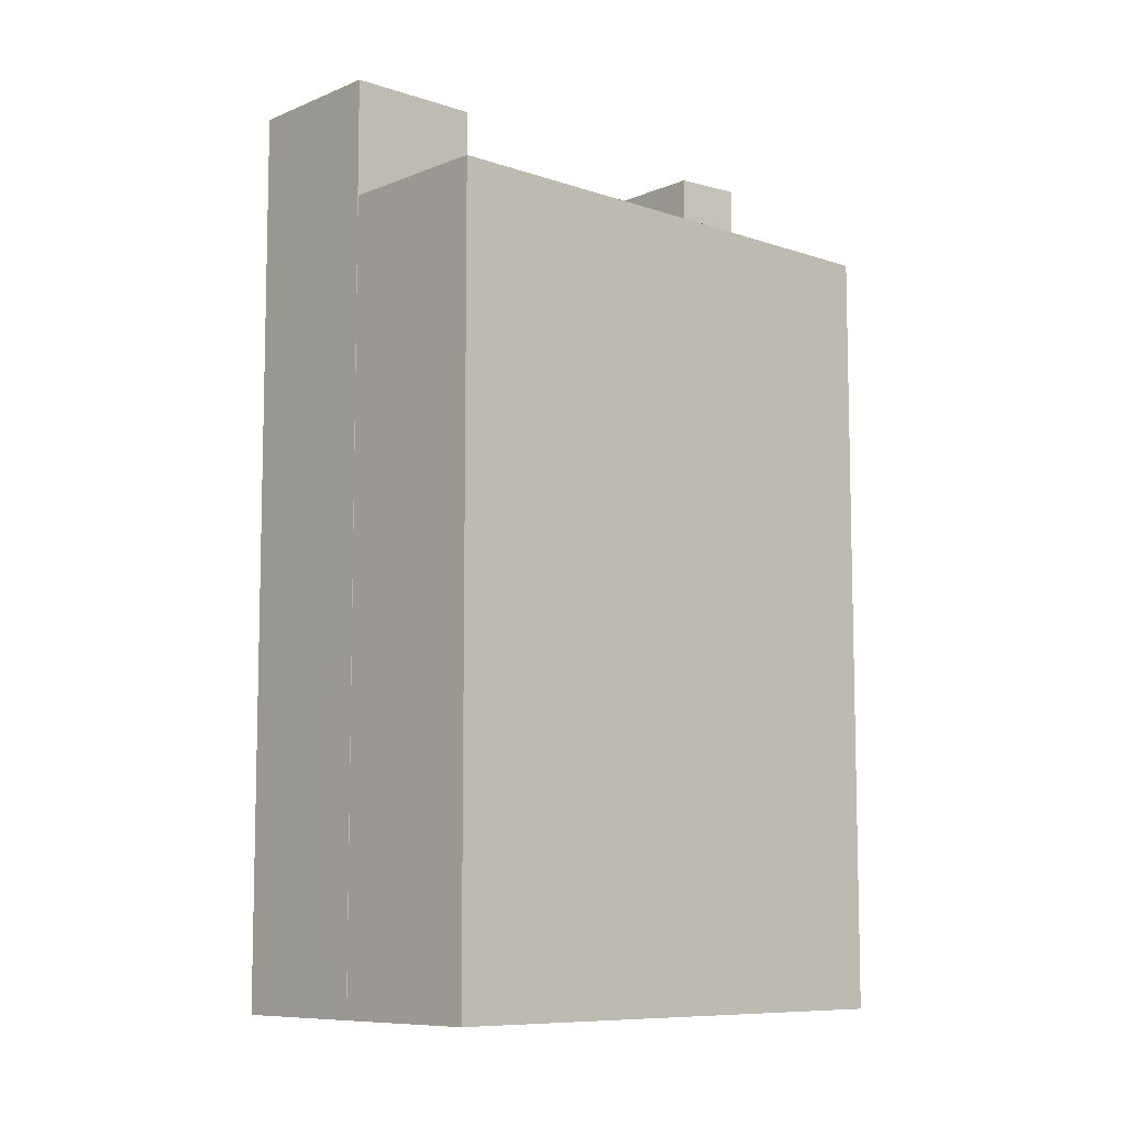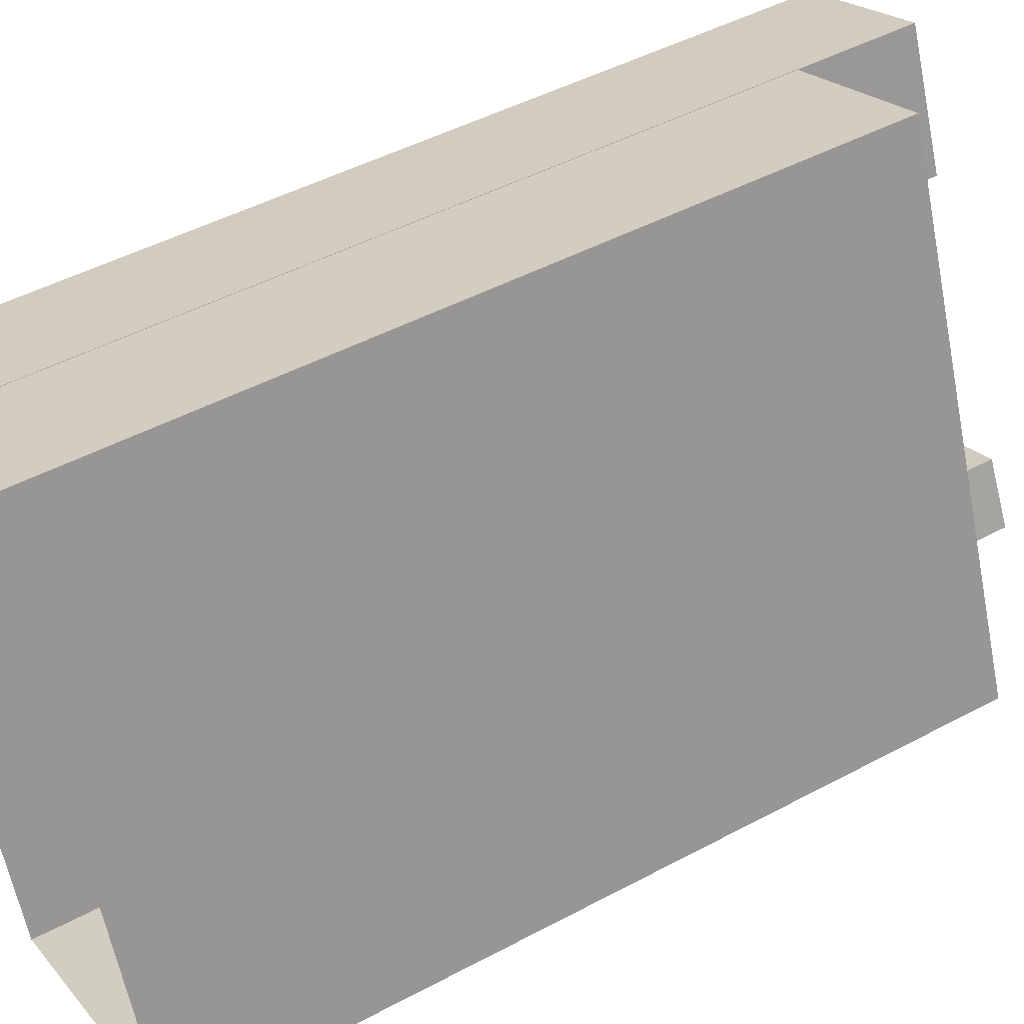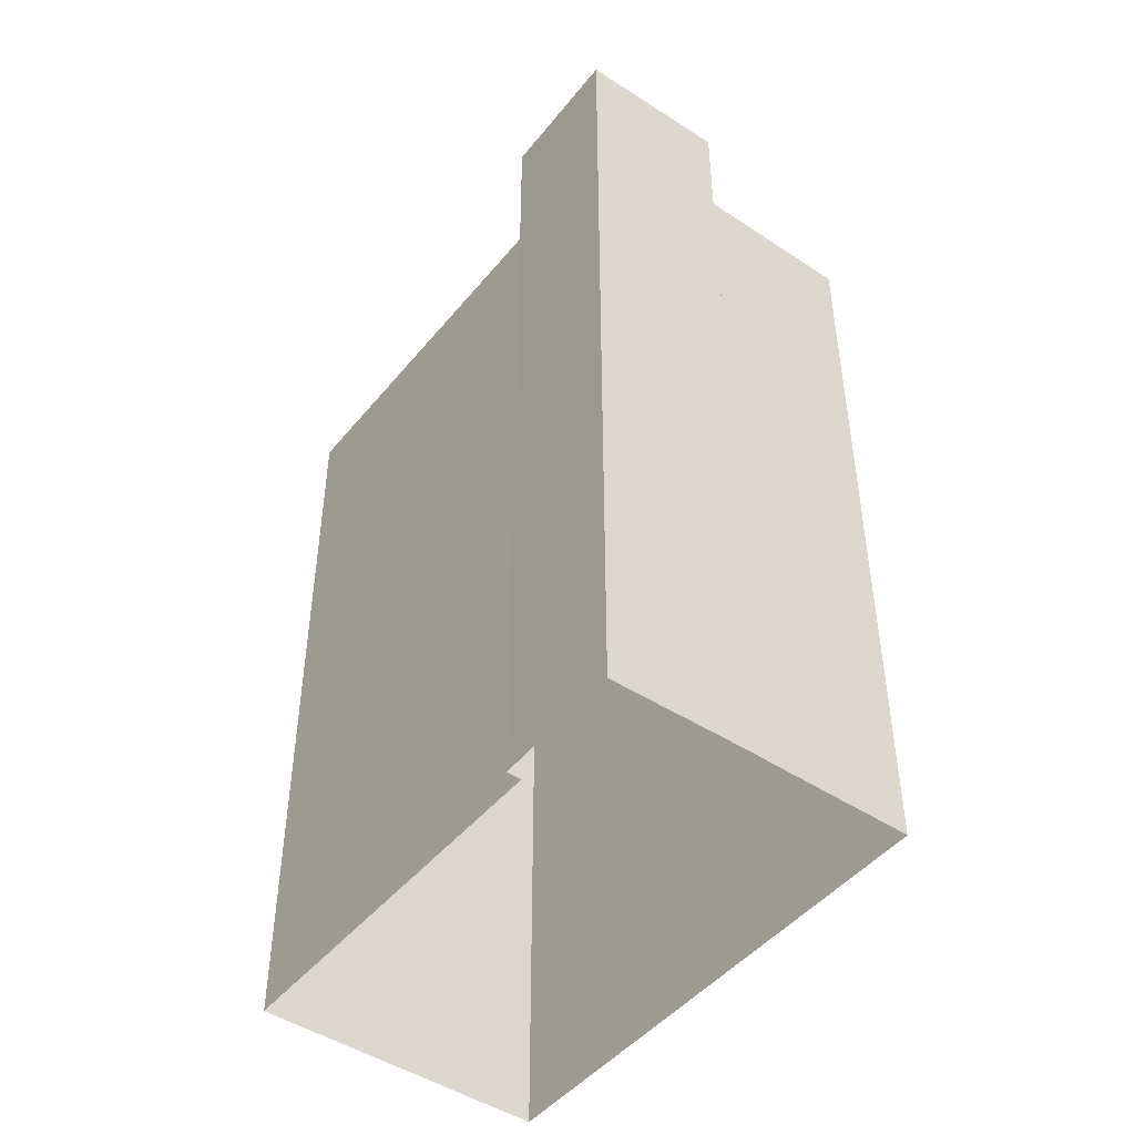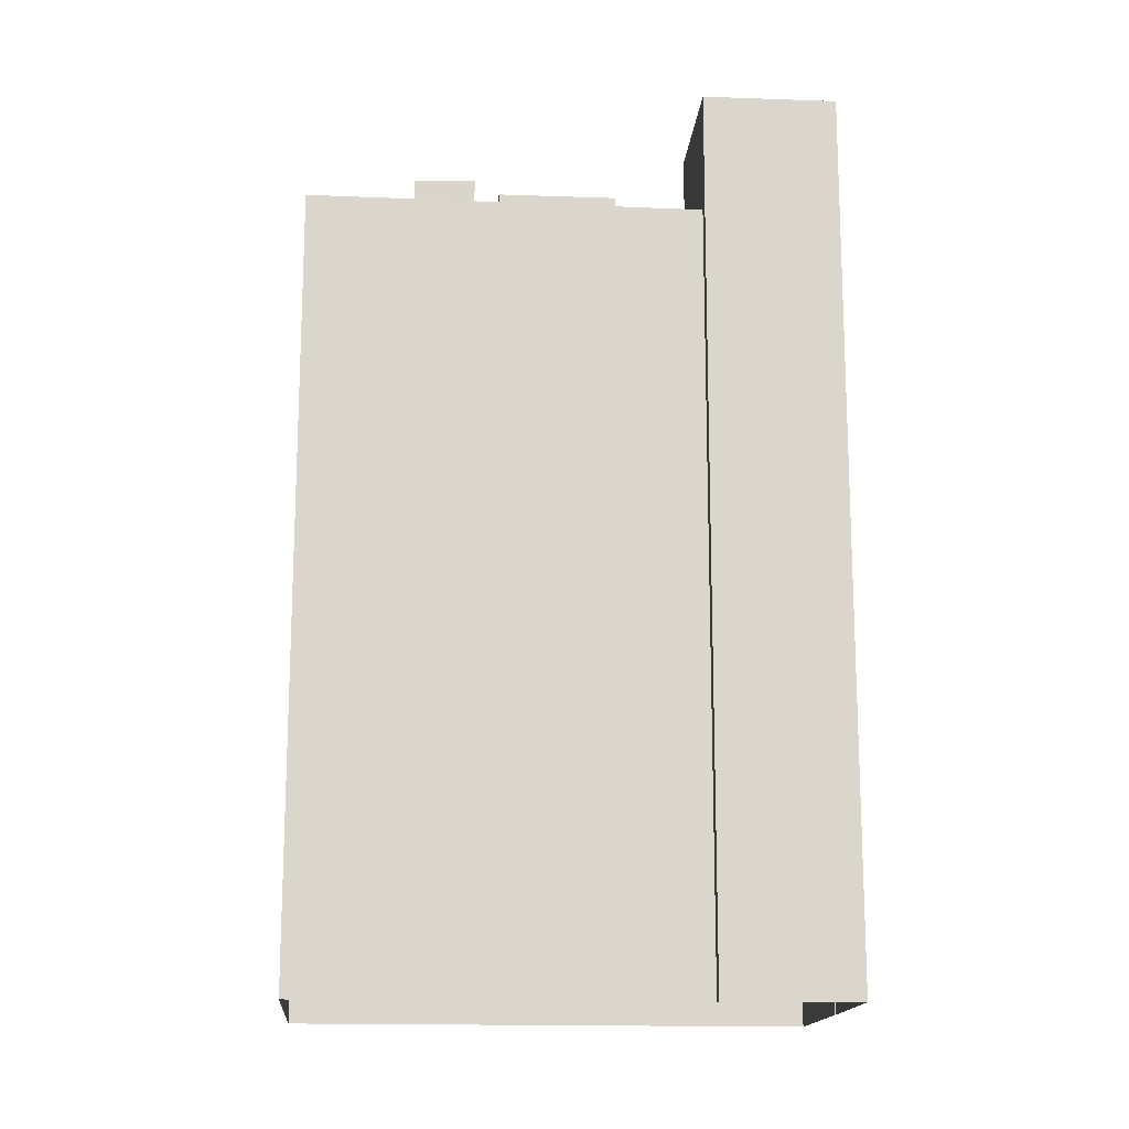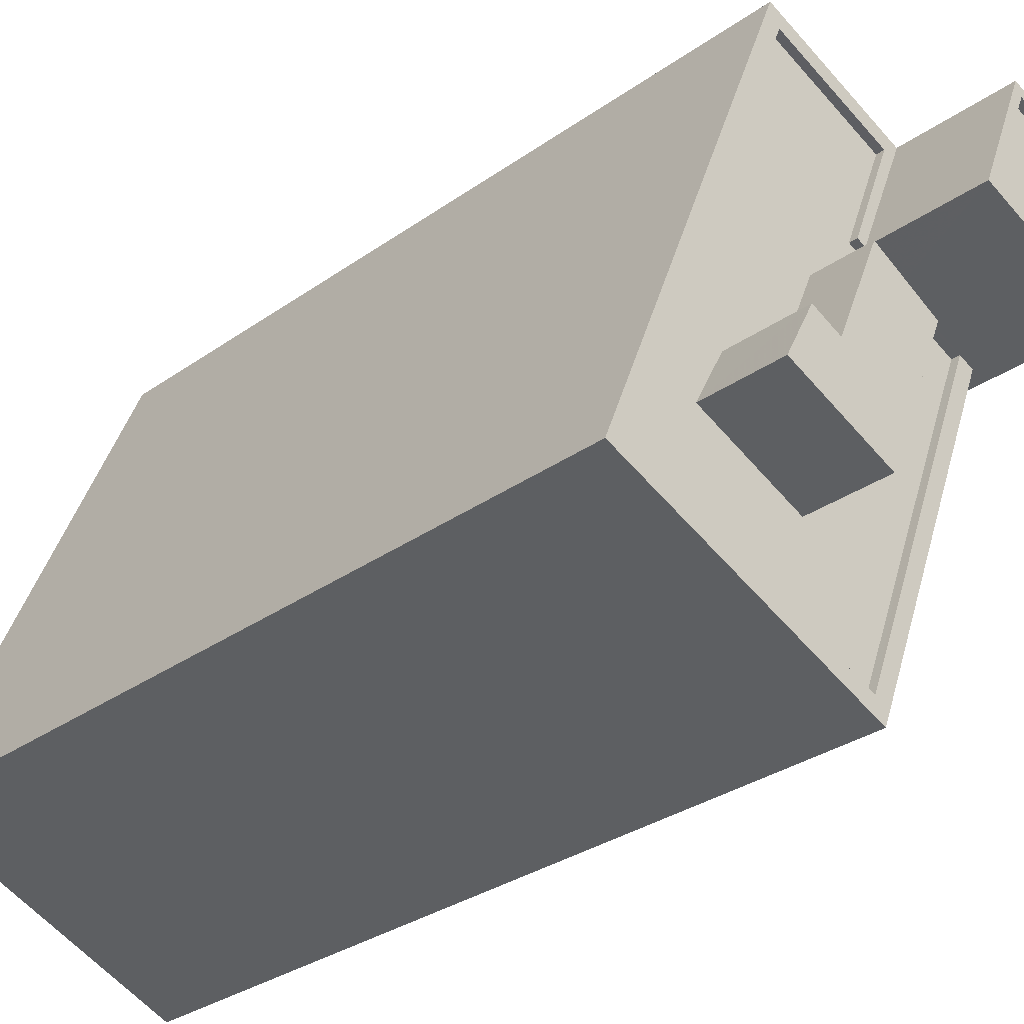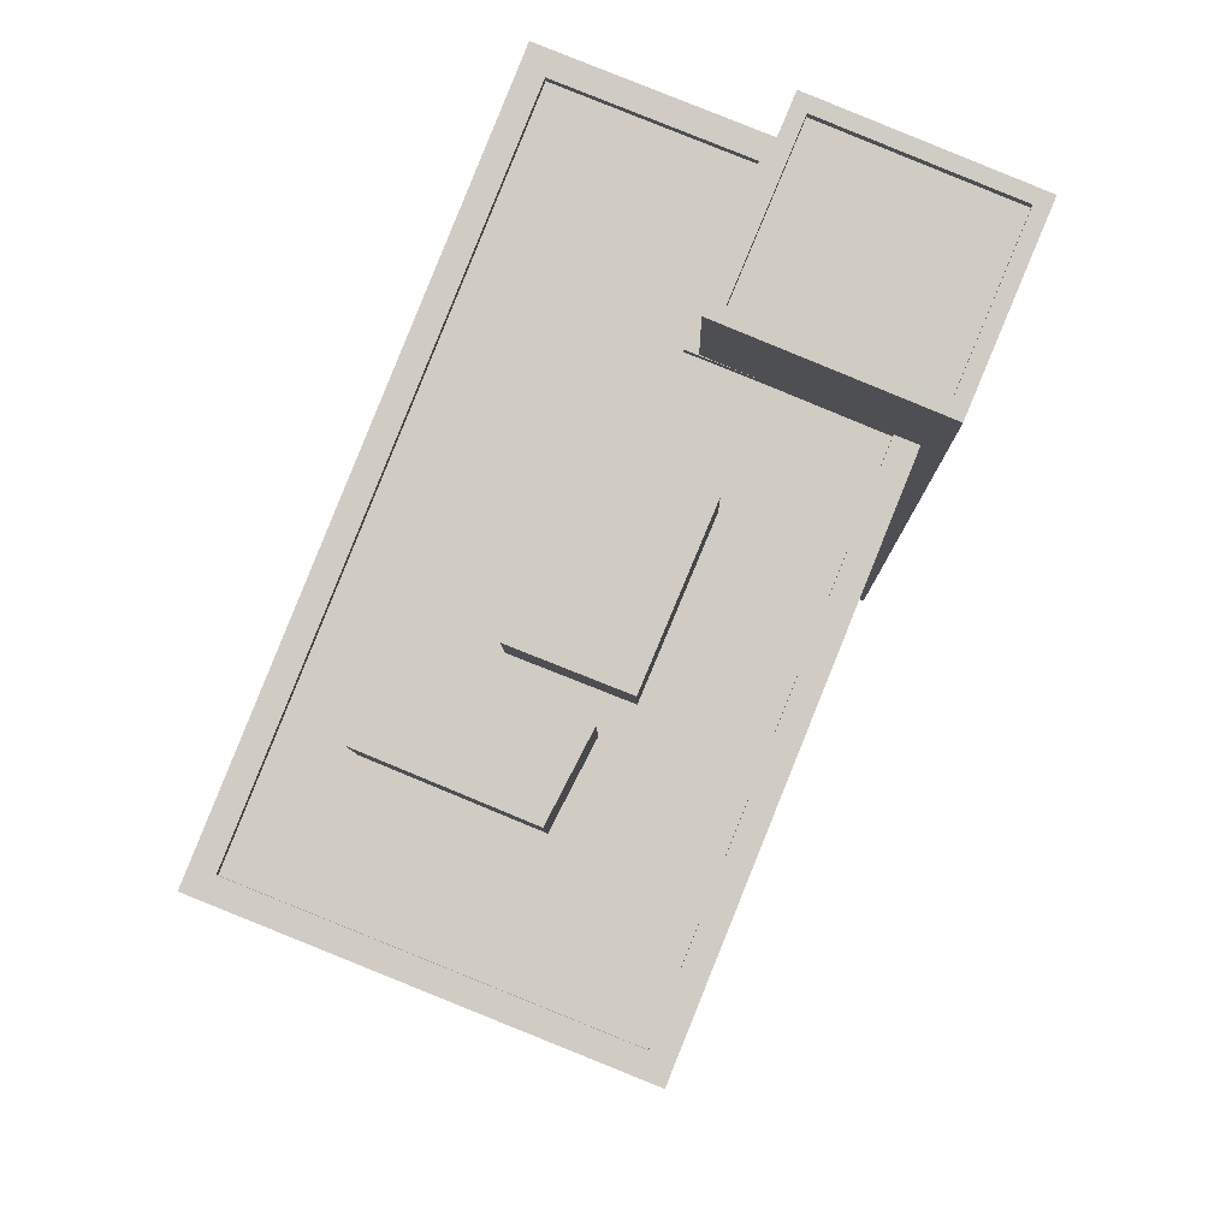
<metadata>
{"format":"obj","ext":"obj","renderer":"f3d","projection":"perspective","resolution":1024,"background":"white","views":[{"elev":-8.7,"azim":-154.6,"up":"+Z"},{"elev":47.2,"azim":-121.2,"up":"+Y"},{"elev":-46.8,"azim":121.1,"up":"+Z"},{"elev":-15.6,"azim":63.0,"up":"+Z"},{"elev":-31.2,"azim":-44.8,"up":"+Y"},{"elev":-5.9,"azim":0.7,"up":"+Y"}]}
</metadata>
<code>
v -7365 -3.715e+04 27.16
v -7365 -3.715e+04 29.61
v -7366 -3.715e+04 29.61
v -7366 -3.715e+04 27.16
v -7369 -3.715e+04 27.16
v -7369 -3.715e+04 29.61
v -7368 -3.715e+04 29.61
v -7368 -3.715e+04 27.16
v -7367 -3.715e+04 27.16
v -7362 -3.714e+04 27.41
v -7366 -3.714e+04 4.109
v -7366 -3.714e+04 27.42
v -7362 -3.714e+04 4.107
v -7372 -3.716e+04 27.42
v -7372 -3.716e+04 4.108
v -7360 -3.715e+04 4.105
v -7364 -3.716e+04 27.41
v -7364 -3.716e+04 4.105
v -7360 -3.715e+04 27.41
v -7364 -3.716e+04 27.41
v -7364 -3.716e+04 27.16
v -7372 -3.716e+04 27.16
v -7372 -3.716e+04 27.41
v -7366 -3.714e+04 27.17
v -7366 -3.714e+04 27.42
v -7370 -3.715e+04 27.16
v -7362 -3.714e+04 27.16
v -7362 -3.714e+04 27.41
v -7363 -3.714e+04 27.16
v -7364 -3.715e+04 27.41
v -7364 -3.715e+04 27.16
v -7362 -3.715e+04 27.41
v -7362 -3.715e+04 27.16
v -7363 -3.715e+04 27.16
v -7360 -3.715e+04 27.41
v -7360 -3.715e+04 27.16
v -7363 -3.715e+04 28.98
v -7363 -3.715e+04 27.16
v -7365 -3.715e+04 27.16
v -7365 -3.715e+04 28.98
v -7364 -3.715e+04 28.98
v -7364 -3.715e+04 27.16
v -7367 -3.715e+04 27.16
v -7367 -3.715e+04 28.98
v -7363 -3.715e+04 30.9
v -7363 -3.715e+04 30.65
v -7362 -3.714e+04 30.65
v -7362 -3.714e+04 30.9
v -7358 -3.714e+04 30.9
v -7358 -3.714e+04 30.65
v -7359 -3.715e+04 30.65
v -7359 -3.715e+04 30.9
v -7362 -3.714e+04 4.107
v -7358 -3.714e+04 30.9
v -7358 -3.714e+04 4.105
v -7362 -3.714e+04 30.9
v -7359 -3.715e+04 30.9
v -7359 -3.715e+04 4.105
v -7363 -3.715e+04 27.41
v -7363 -3.715e+04 30.9
f 15 16 18
f 11 16 15
f 58 16 55
f 55 13 53
f 11 13 16
f 16 13 55
f 1 2 3
f 4 1 3
f 5 4 3
f 6 5 3
f 7 5 6
f 7 8 5
f 8 7 9
f 9 2 1
f 9 7 2
f 10 11 12
f 10 13 11
f 14 11 15
f 14 12 11
f 16 17 18
f 16 19 17
f 17 15 18
f 17 14 15
f 20 21 22
f 23 20 22
f 24 25 26
f 26 23 22
f 26 25 23
f 27 28 29
f 29 25 24
f 29 28 25
f 30 28 27
f 31 30 27
f 32 30 31
f 33 32 31
f 21 20 34
f 20 35 34
f 35 36 34
f 37 38 39
f 40 37 39
f 38 41 42
f 38 37 41
f 43 41 44
f 43 42 41
f 44 40 39
f 43 44 39
f 45 46 47
f 48 45 47
f 49 47 50
f 49 48 47
f 49 50 51
f 52 49 51
f 52 51 46
f 45 52 46
f 53 54 55
f 53 56 54
f 57 58 55
f 54 57 55
f 59 32 60
f 19 16 58
f 35 33 36
f 32 33 35
f 60 32 57
f 19 58 57
f 35 19 57
f 32 35 57
f 59 60 10
f 13 10 53
f 53 10 56
f 10 60 56
f 7 3 2
f 7 6 3
f 24 26 39
f 29 24 39
f 26 8 39
f 8 9 43
f 39 8 43
f 8 26 5
f 4 34 1
f 34 4 21
f 26 22 5
f 22 21 4
f 22 4 5
f 31 27 29
f 39 31 29
f 38 36 33
f 34 36 38
f 43 9 1
f 33 31 38
f 1 34 42
f 39 38 31
f 43 1 42
f 42 34 38
f 17 19 20
f 17 23 14
f 23 12 14
f 20 19 35
f 25 10 12
f 30 32 59
f 59 10 28
f 17 20 23
f 23 25 12
f 30 59 28
f 25 28 10
f 44 41 37
f 40 44 37
f 51 50 47
f 46 51 47
f 49 54 56
f 48 49 56
f 49 57 54
f 56 60 45
f 48 56 45
f 45 60 57
f 52 57 49
f 45 57 52

</code>
